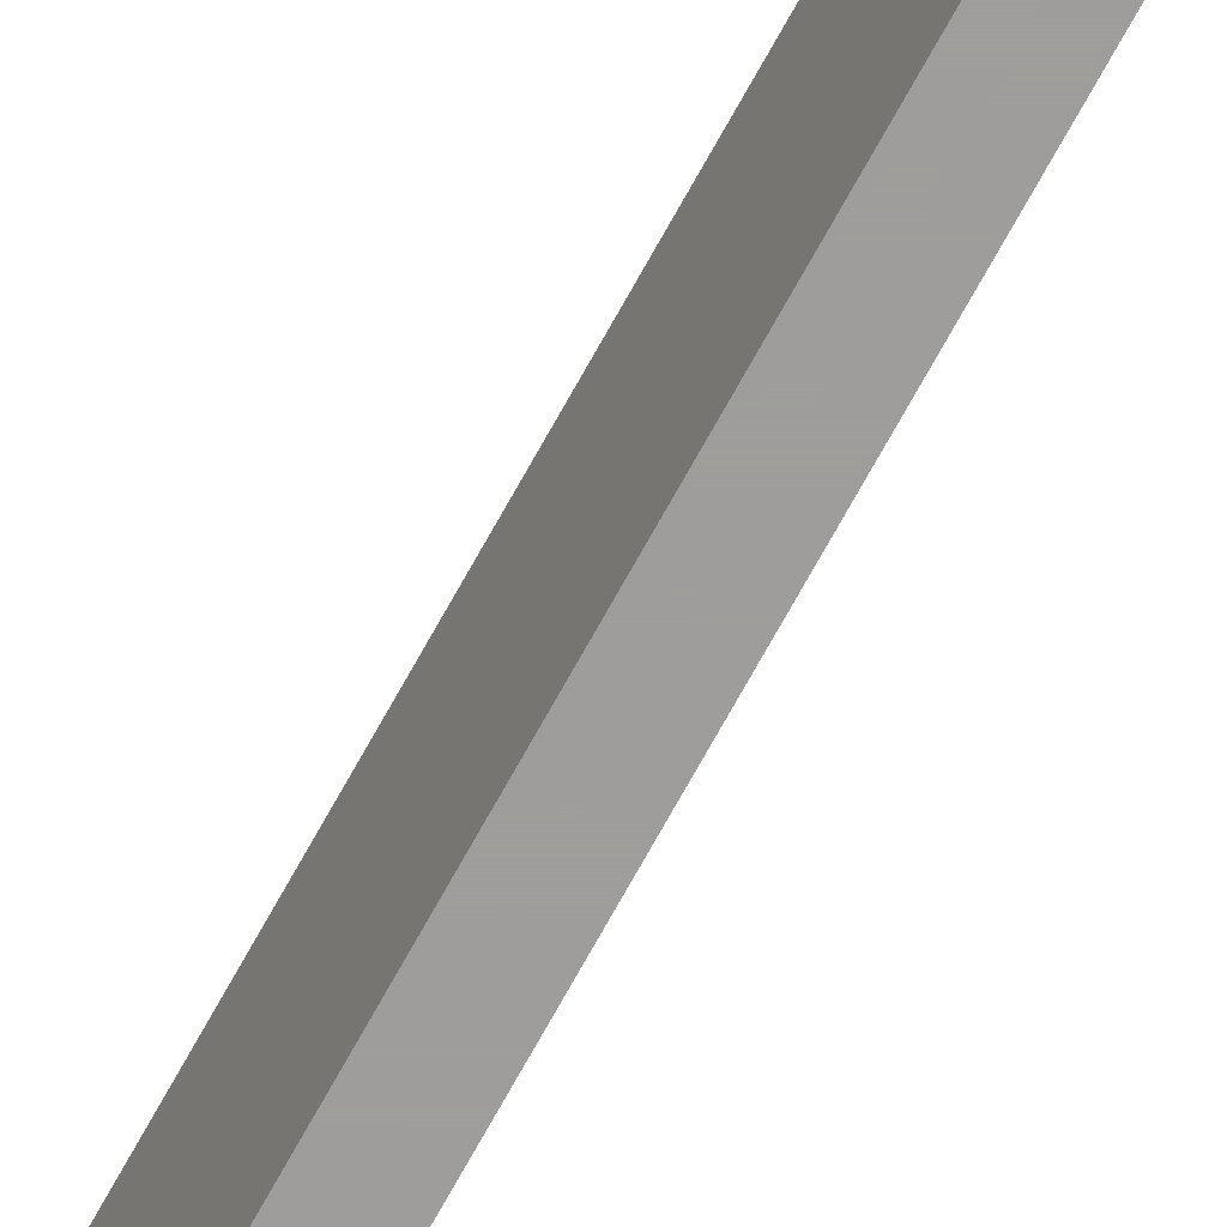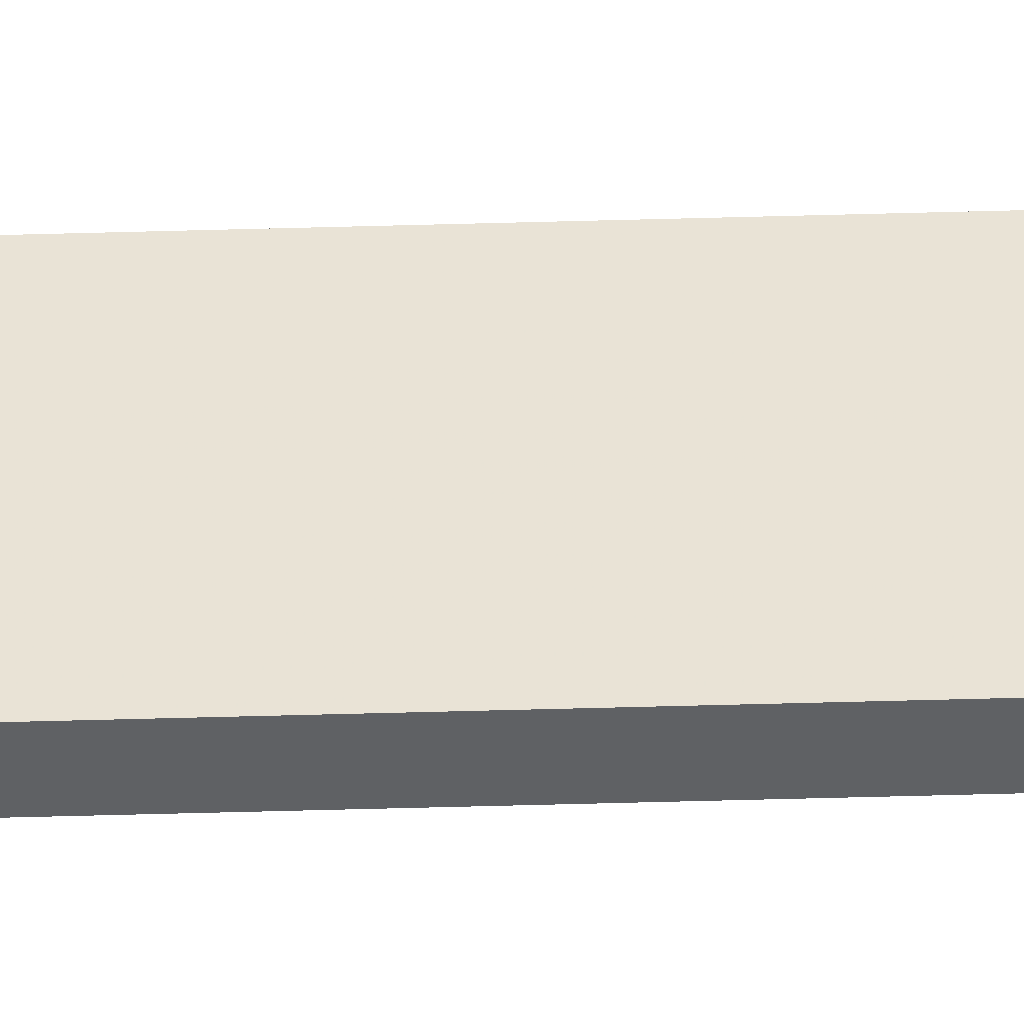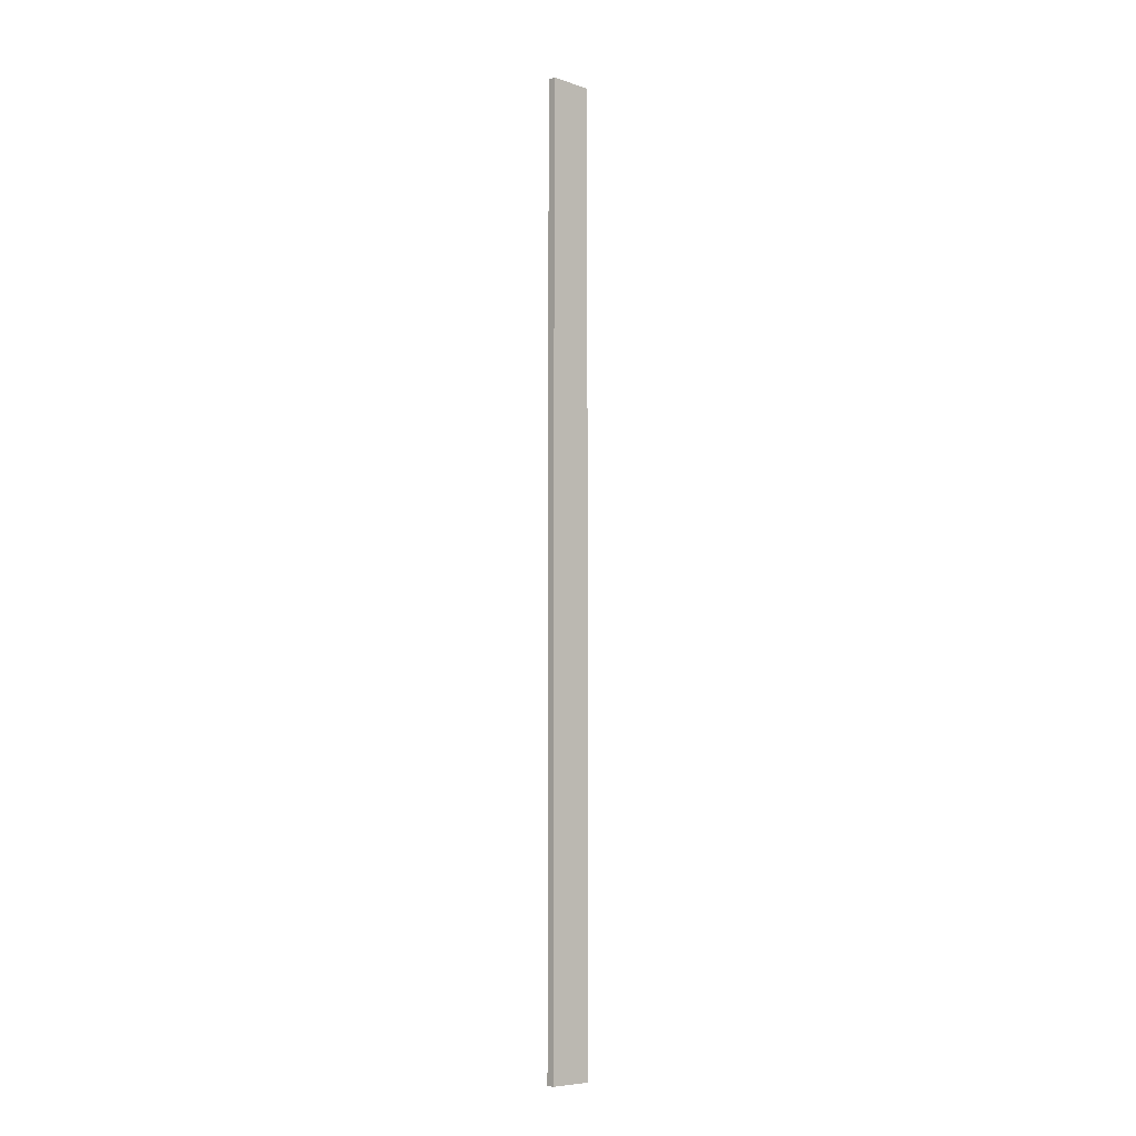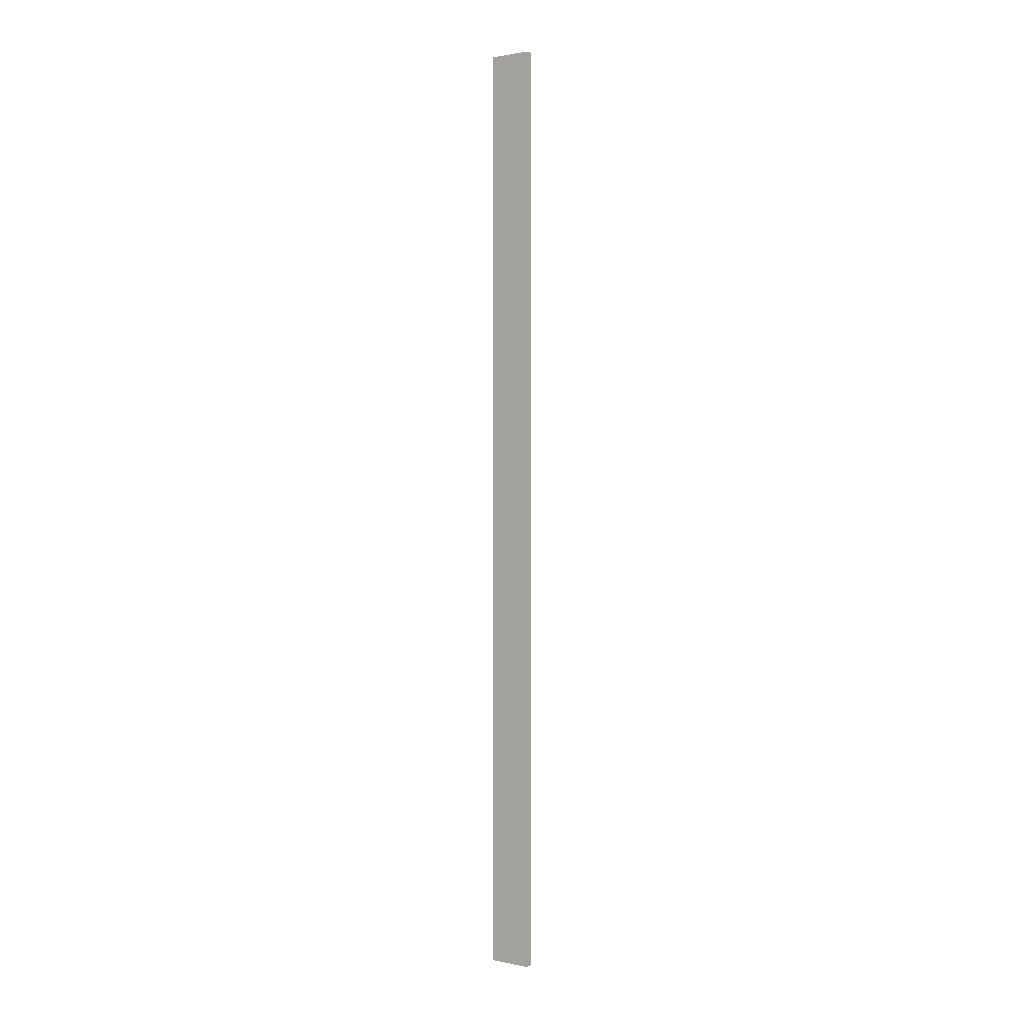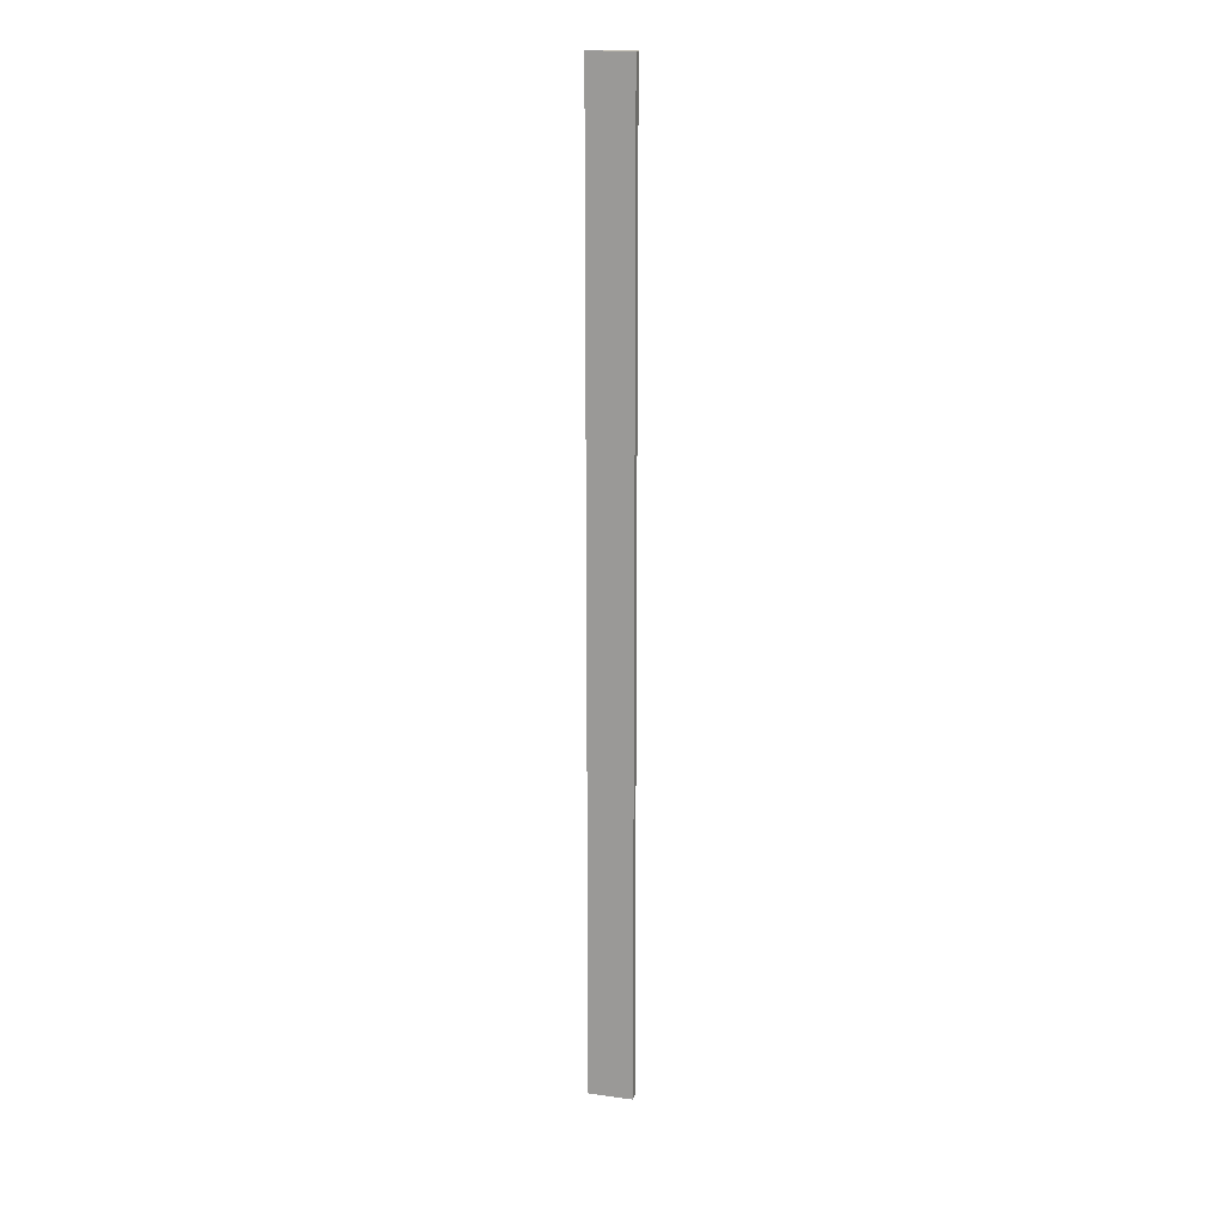
<metadata>
{"format":"obj","ext":"obj","renderer":"f3d","projection":"perspective","resolution":1024,"background":"white","views":[{"elev":-70.6,"azim":-28.7,"up":"+Y"},{"elev":-46.6,"azim":91.9,"up":"+Y"},{"elev":-7.2,"azim":-132.9,"up":"+Z"},{"elev":1.5,"azim":-53.2,"up":"+Z"},{"elev":16.8,"azim":-74.6,"up":"+Z"}]}
</metadata>
<code>
v 347 24.06 -300.9
v 347 24.06 -670.4
v 350.1 24.06 -670.4
v 350.1 24.06 -300.9
v 347 40.93 -300.9
v 350.1 40.93 -300.9
v 350.1 40.93 -670.4
v 347 40.93 -670.4
f 1 2 3
f 3 4 1
f 5 6 7
f 7 8 5
f 1 4 6
f 6 5 1
f 4 3 7
f 7 6 4
f 3 2 8
f 8 7 3
f 2 1 5
f 5 8 2

</code>
